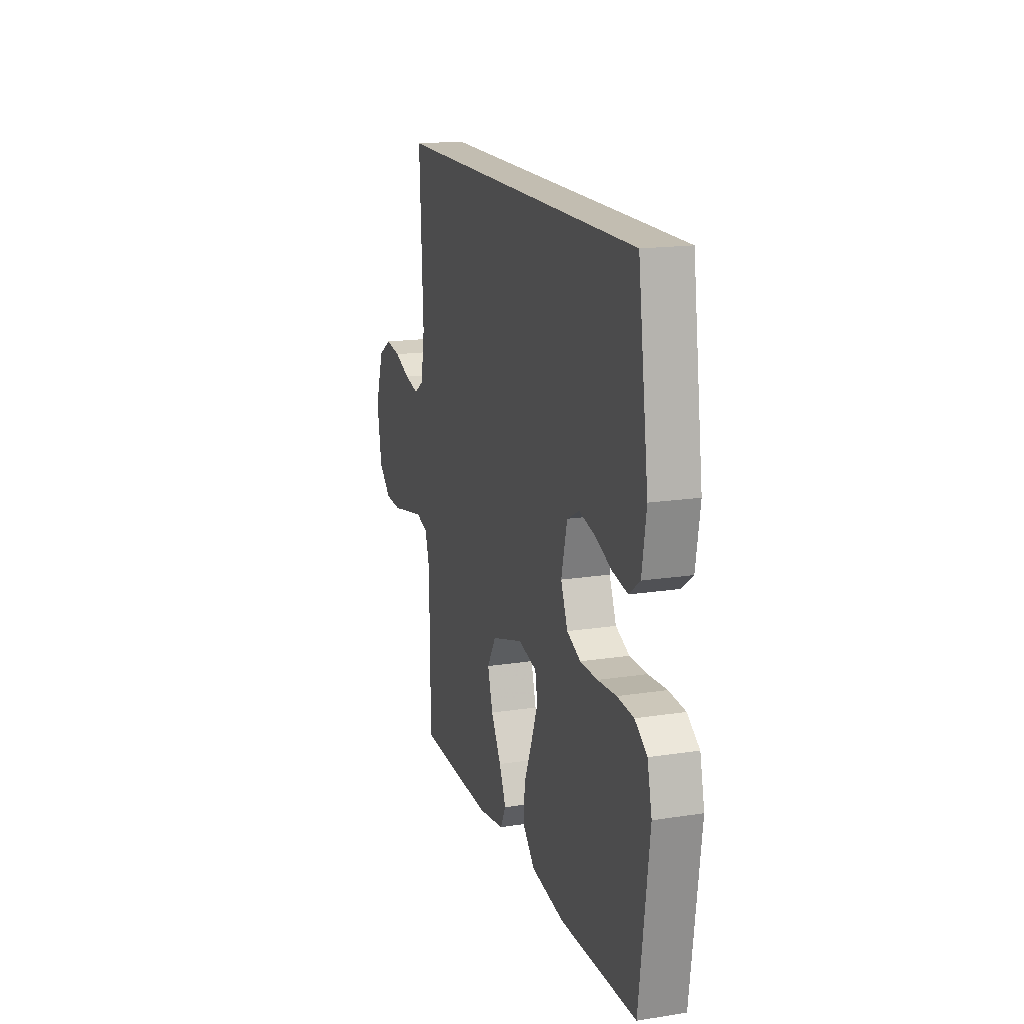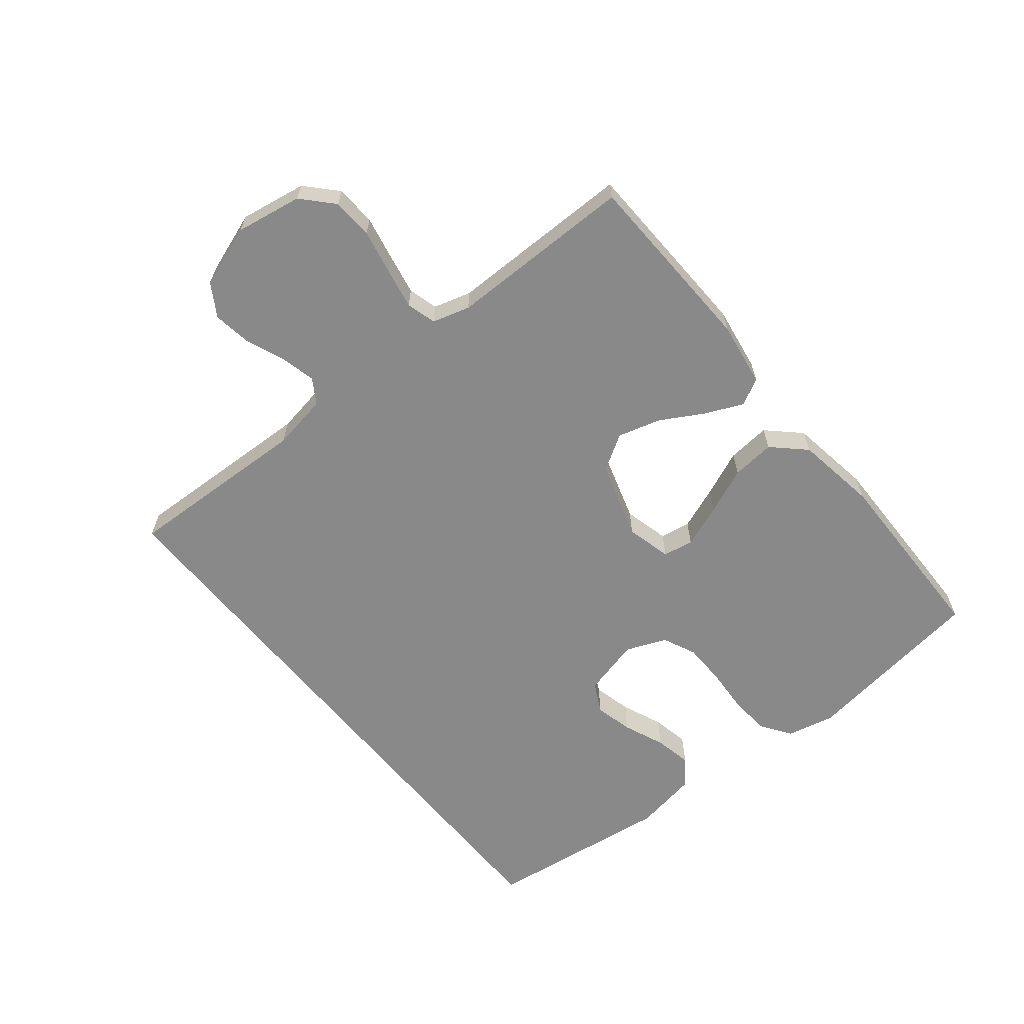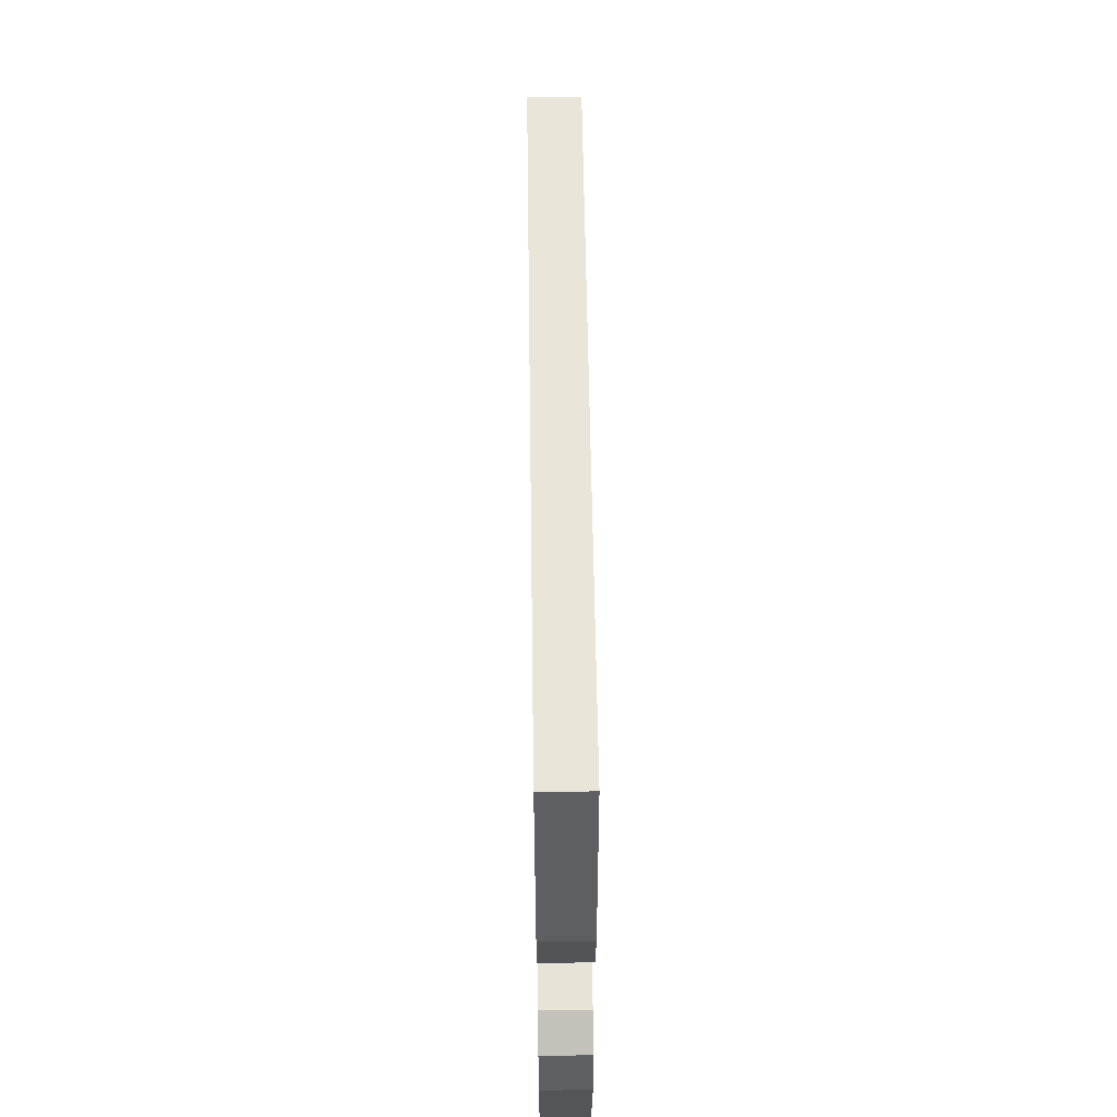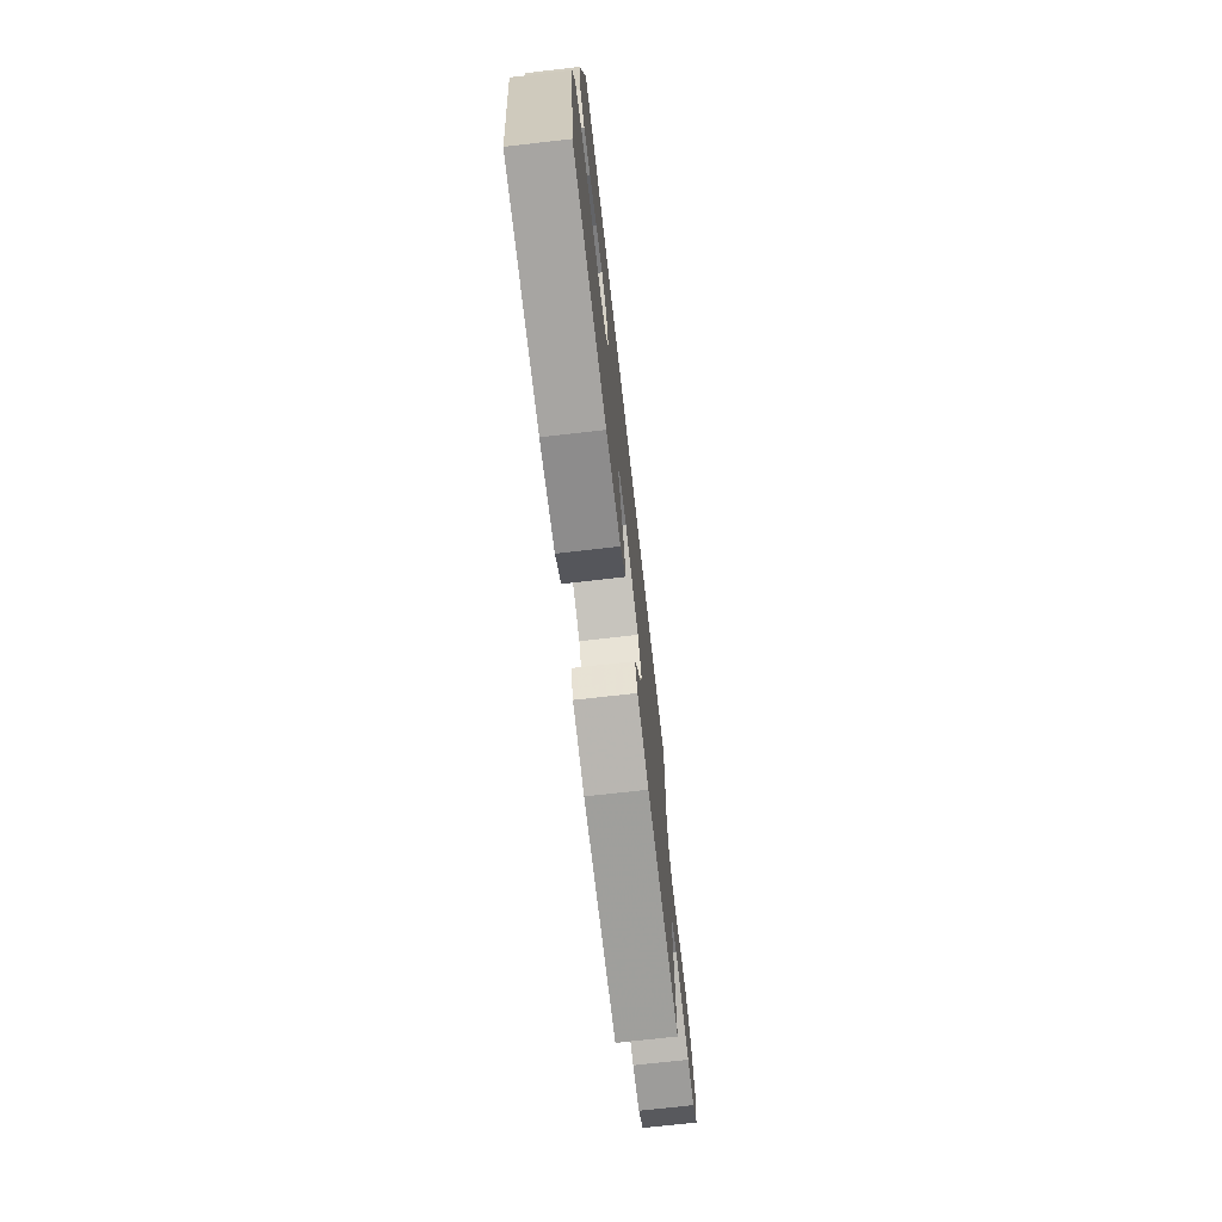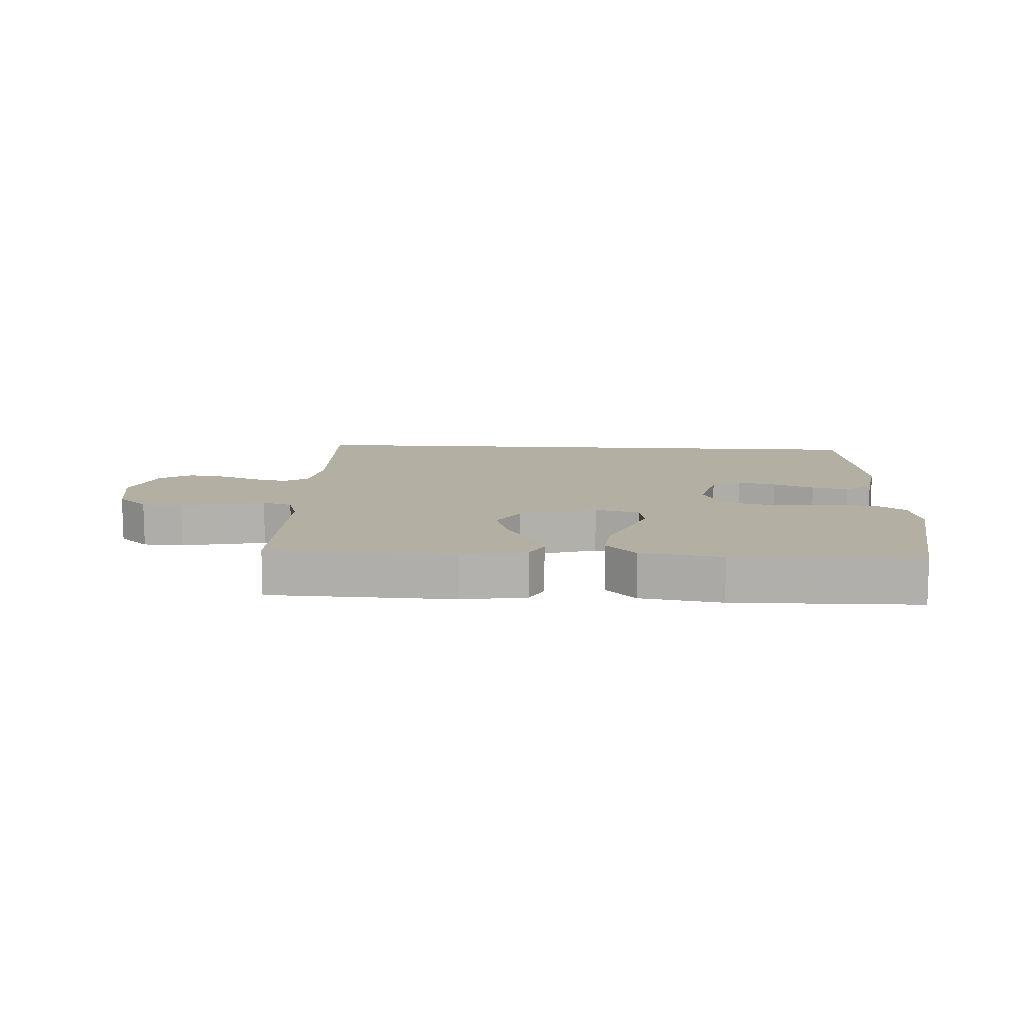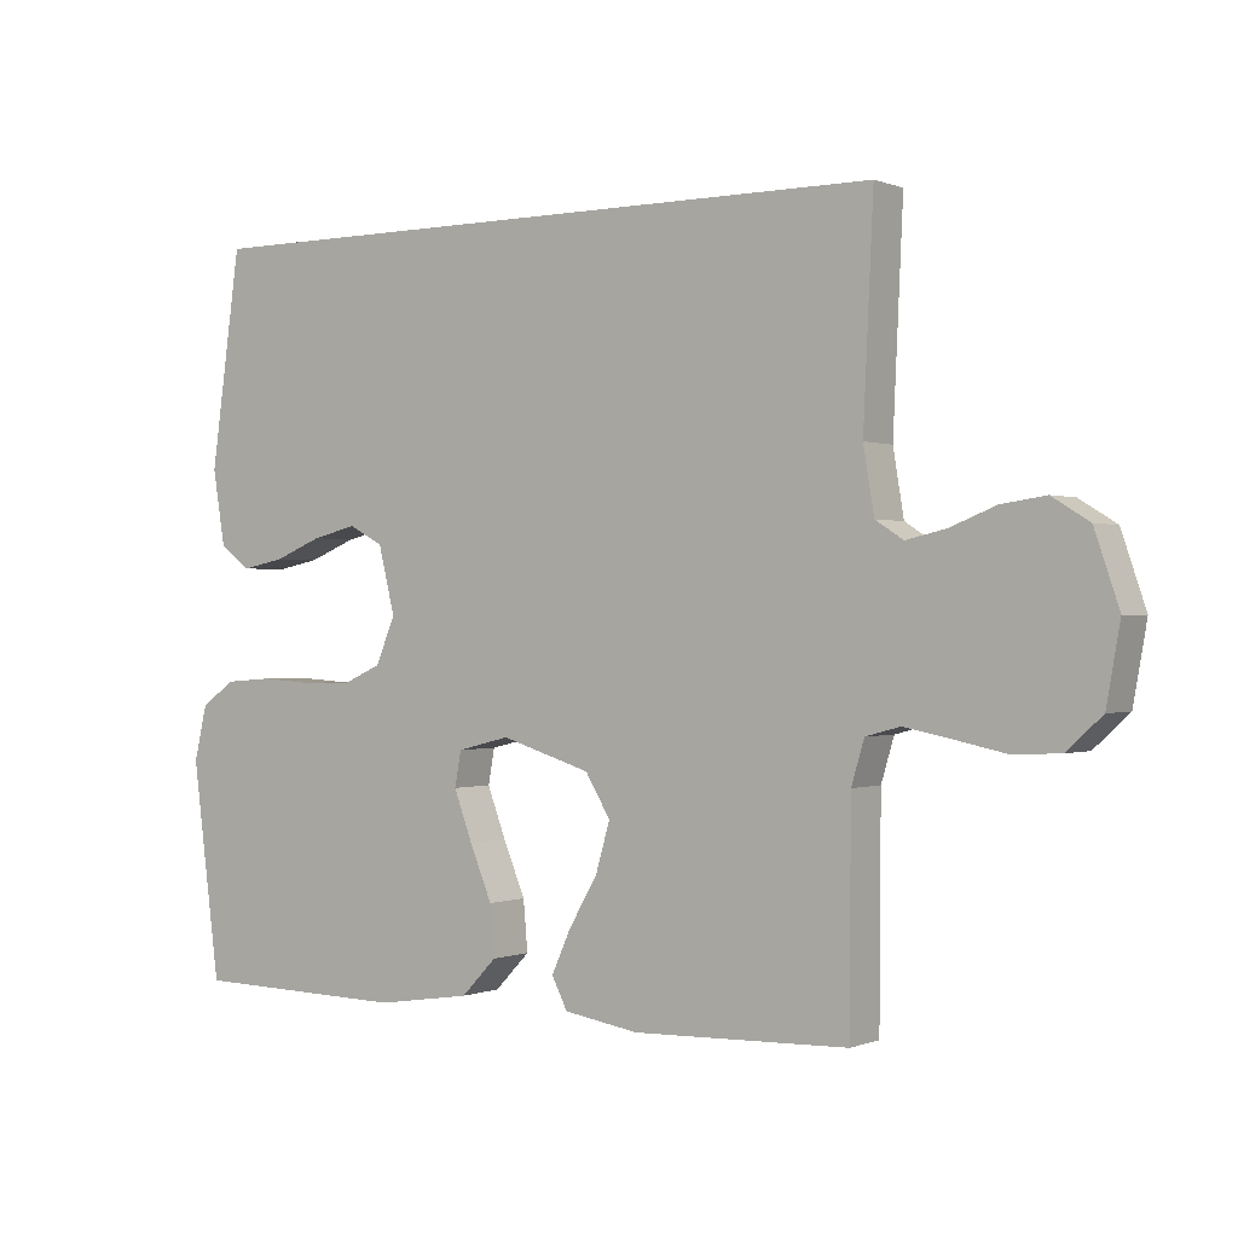
<metadata>
{"format":"obj","ext":"obj","renderer":"f3d","projection":"perspective","resolution":1024,"background":"white","views":[{"elev":16.9,"azim":-107.4,"up":"+Z"},{"elev":-63.2,"azim":129.4,"up":"+Y"},{"elev":57.7,"azim":-90.8,"up":"+Z"},{"elev":-72.8,"azim":-83.5,"up":"+Z"},{"elev":11.2,"azim":-176.5,"up":"+Y"},{"elev":-0.0,"azim":35.1,"up":"+Z"}]}
</metadata>
<code>
v -0.462 0.07 0.5
v 0.532 0.07 0.5
v 0.518 0.07 0.2
v 0.533 0.07 0.11
v 0.572 0.07 0.085
v 0.628 0.07 0.098
v 0.691 0.07 0.123
v 0.753 0.07 0.132
v 0.805 0.07 0.1
v 0.839 0.07 0
v 0.82 0.07 -0.107
v 0.771 0.07 -0.152
v 0.705 0.07 -0.155
v 0.634 0.07 -0.14
v 0.568 0.07 -0.127
v 0.52 0.07 -0.14
v 0.502 0.07 -0.2
v 0.5 0.07 -0.5
v 0.2 0.07 -0.509
v 0.095 0.07 -0.492
v 0.073 0.07 -0.449
v 0.1 0.07 -0.389
v 0.14 0.07 -0.32
v 0.16 0.07 -0.251
v 0.125 0.07 -0.193
v 0 0.07 -0.154
v -0.073 0.07 -0.172
v -0.082 0.07 -0.221
v -0.056 0.07 -0.29
v -0.025 0.07 -0.365
v -0.019 0.07 -0.435
v -0.068 0.07 -0.486
v -0.2 0.07 -0.506
v -0.5 0.07 -0.5
v -0.539 0.07 -0.2
v -0.521 0.07 -0.123
v -0.473 0.07 -0.09
v -0.408 0.07 -0.085
v -0.335 0.07 -0.09
v -0.266 0.07 -0.089
v -0.212 0.07 -0.065
v -0.185 0.07 0
v -0.208 0.07 0.093
v -0.256 0.07 0.118
v -0.318 0.07 0.103
v -0.384 0.07 0.076
v -0.444 0.07 0.064
v -0.487 0.07 0.096
v -0.504 0.07 0.2
v -0.462 0 0.5
v 0.532 0 0.5
v 0.518 0 0.2
v 0.533 0 0.11
v 0.572 0 0.085
v 0.628 0 0.098
v 0.691 0 0.123
v 0.753 0 0.132
v 0.805 0 0.1
v 0.839 0 0
v 0.82 0 -0.107
v 0.771 0 -0.152
v 0.705 0 -0.155
v 0.634 0 -0.14
v 0.568 0 -0.127
v 0.52 0 -0.14
v 0.502 0 -0.2
v 0.5 0 -0.5
v 0.2 0 -0.509
v 0.095 0 -0.492
v 0.073 0 -0.449
v 0.1 0 -0.389
v 0.14 0 -0.32
v 0.16 0 -0.251
v 0.125 0 -0.193
v 0 0 -0.154
v -0.073 0 -0.172
v -0.082 0 -0.221
v -0.056 0 -0.29
v -0.025 0 -0.365
v -0.019 0 -0.435
v -0.068 0 -0.486
v -0.2 0 -0.506
v -0.5 0 -0.5
v -0.539 0 -0.2
v -0.521 0 -0.123
v -0.473 0 -0.09
v -0.408 0 -0.085
v -0.335 0 -0.09
v -0.266 0 -0.089
v -0.212 0 -0.065
v -0.185 0 0
v -0.208 0 0.093
v -0.256 0 0.118
v -0.318 0 0.103
v -0.384 0 0.076
v -0.444 0 0.064
v -0.487 0 0.096
v -0.504 0 0.2
f 49 1 2
f 48 49 2
f 47 48 2
f 46 47 2
f 45 46 2
f 44 45 2
f 43 44 2 3
f 42 43 3 4
f 41 42 4 5
f 40 41 5
f 37 38 39
f 36 37 39
f 35 36 39
f 34 35 39
f 33 34 39
f 32 33 39
f 31 32 39
f 30 31 39
f 29 30 39
f 28 29 39 40
f 27 28 40
f 26 27 40 5
f 21 22 23
f 20 21 23
f 19 20 23
f 18 19 23
f 17 18 23
f 16 17 23 24
f 12 13 14
f 11 12 14
f 10 11 14
f 9 10 14
f 8 9 14
f 7 8 14
f 6 7 14
f 6 14 15
f 6 15 16
f 5 6 16
f 26 5 16
f 25 26 16
f 16 24 25
f 51 50 98
f 51 98 97
f 51 97 96
f 51 96 95
f 51 95 94
f 51 94 93
f 52 51 93 92
f 53 52 92 91
f 54 53 91 90
f 54 90 89
f 88 87 86
f 88 86 85
f 88 85 84
f 88 84 83
f 88 83 82
f 88 82 81
f 88 81 80
f 88 80 79
f 88 79 78
f 89 88 78 77
f 89 77 76
f 54 89 76 75
f 72 71 70
f 72 70 69
f 72 69 68
f 72 68 67
f 72 67 66
f 73 72 66 65
f 63 62 61
f 63 61 60
f 63 60 59
f 63 59 58
f 63 58 57
f 63 57 56
f 63 56 55
f 64 63 55
f 65 64 55
f 65 55 54
f 65 54 75
f 65 75 74
f 74 73 65
f 1 50 51 2
f 2 51 52 3
f 3 52 53 4
f 4 53 54 5
f 5 54 55 6
f 6 55 56 7
f 7 56 57 8
f 8 57 58 9
f 9 58 59 10
f 10 59 60 11
f 11 60 61 12
f 12 61 62 13
f 13 62 63 14
f 14 63 64 15
f 15 64 65 16
f 16 65 66 17
f 17 66 67 18
f 18 67 68 19
f 19 68 69 20
f 20 69 70 21
f 21 70 71 22
f 22 71 72 23
f 23 72 73 24
f 24 73 74 25
f 25 74 75 26
f 26 75 76 27
f 27 76 77 28
f 28 77 78 29
f 29 78 79 30
f 30 79 80 31
f 31 80 81 32
f 32 81 82 33
f 33 82 83 34
f 34 83 84 35
f 35 84 85 36
f 36 85 86 37
f 37 86 87 38
f 38 87 88 39
f 39 88 89 40
f 40 89 90 41
f 41 90 91 42
f 42 91 92 43
f 43 92 93 44
f 44 93 94 45
f 45 94 95 46
f 46 95 96 47
f 47 96 97 48
f 48 97 98 49
f 49 98 50 1

</code>
